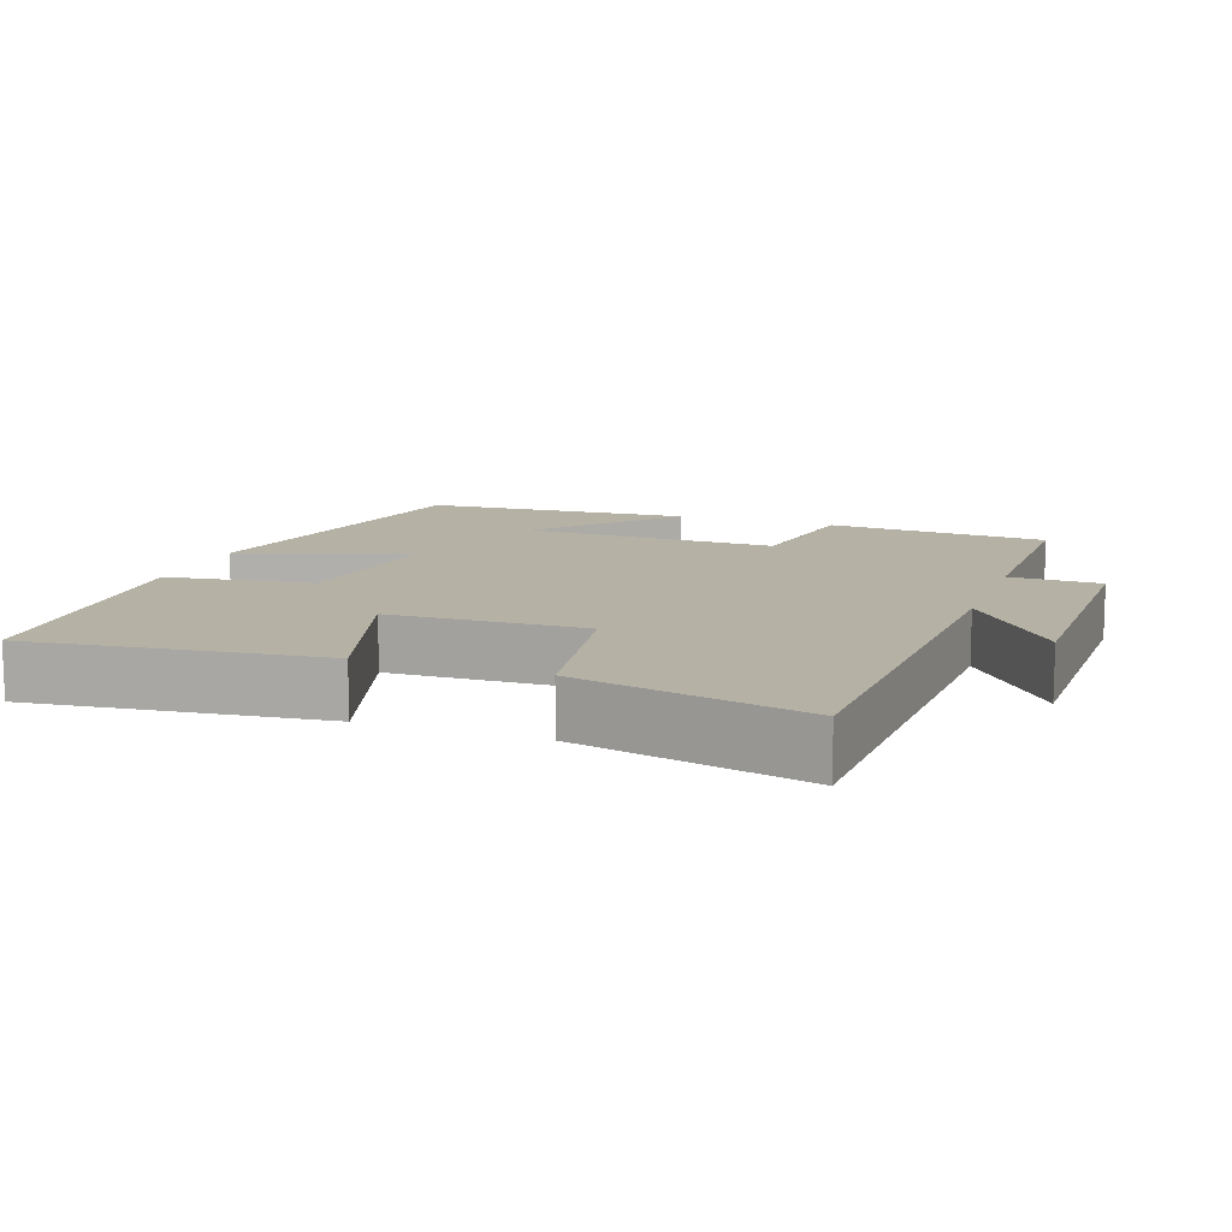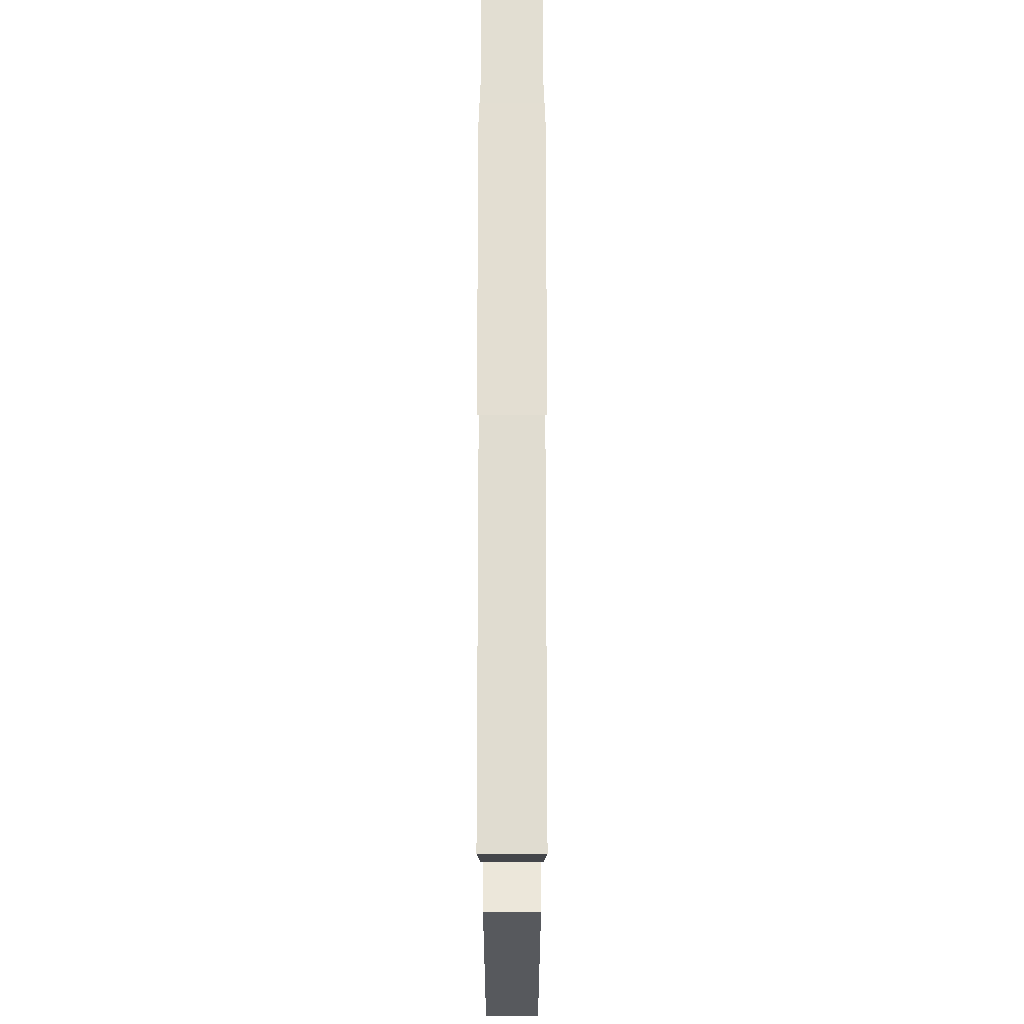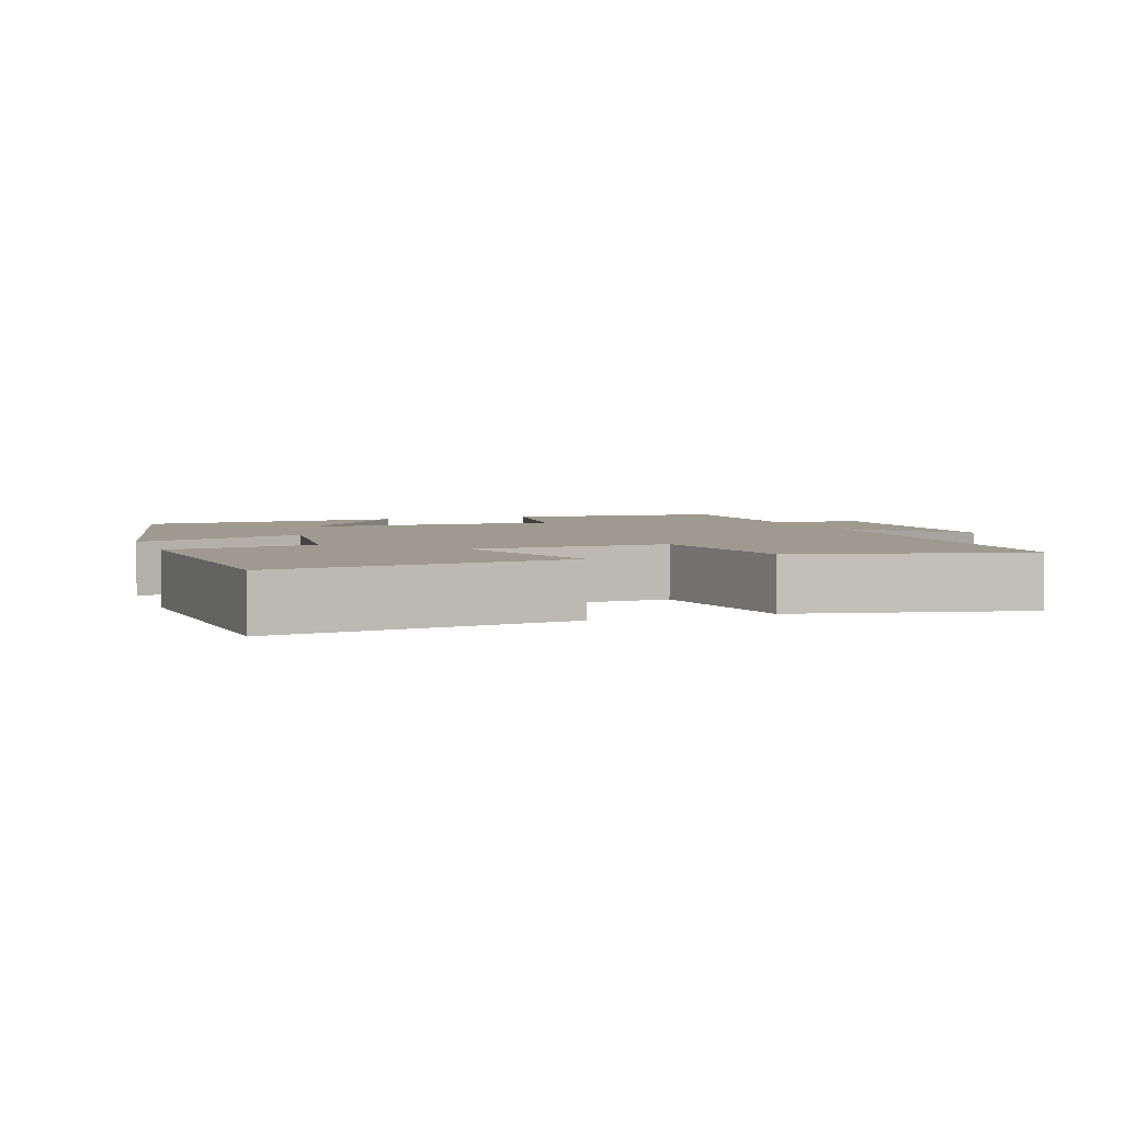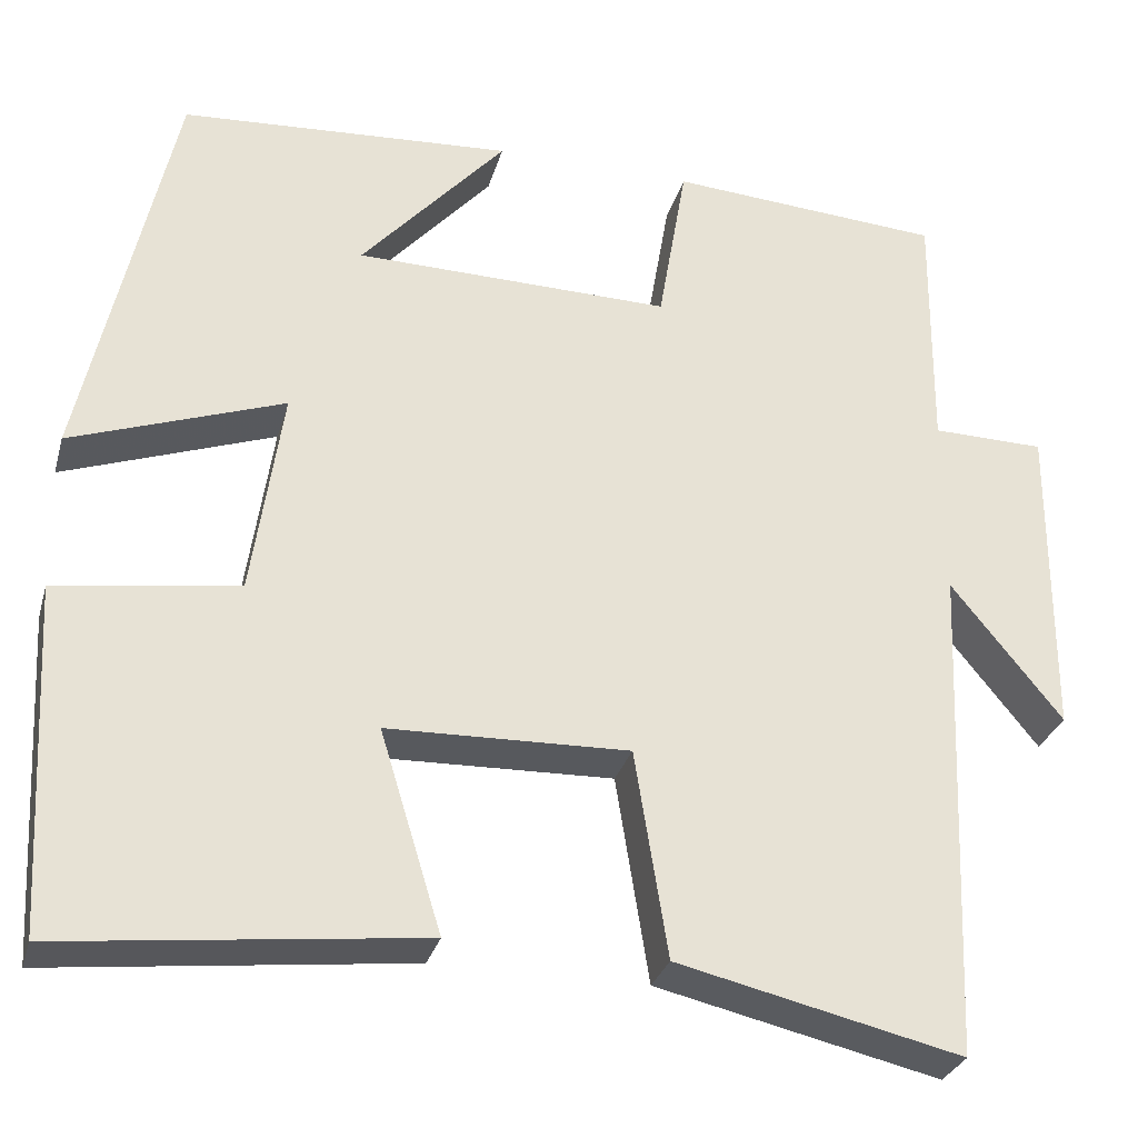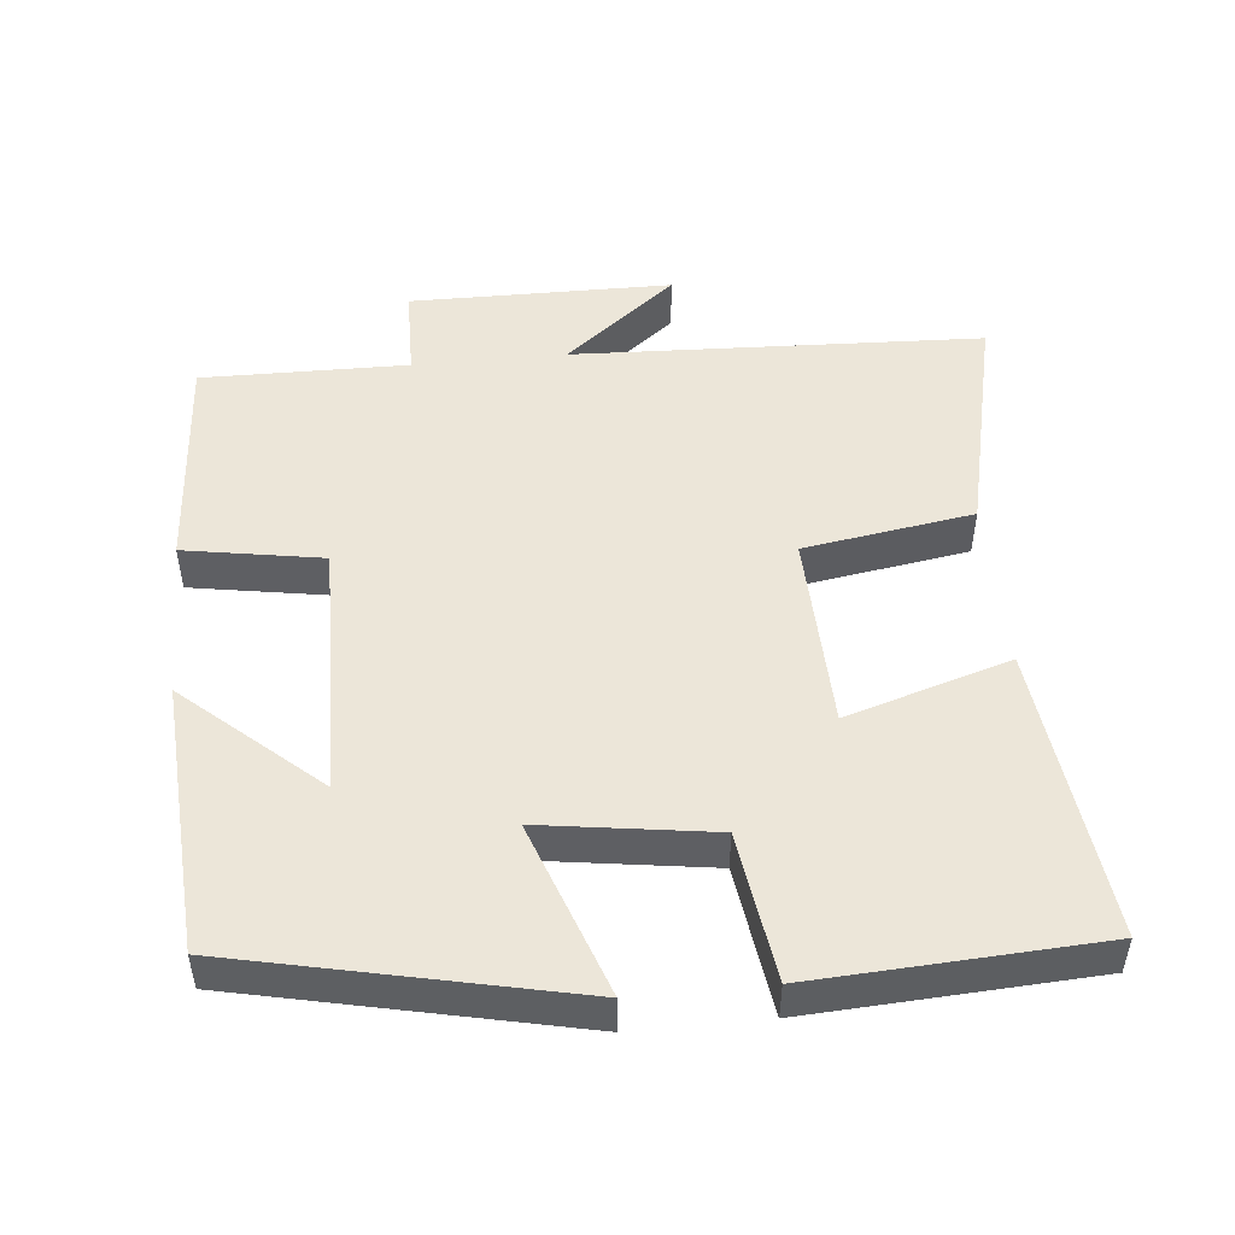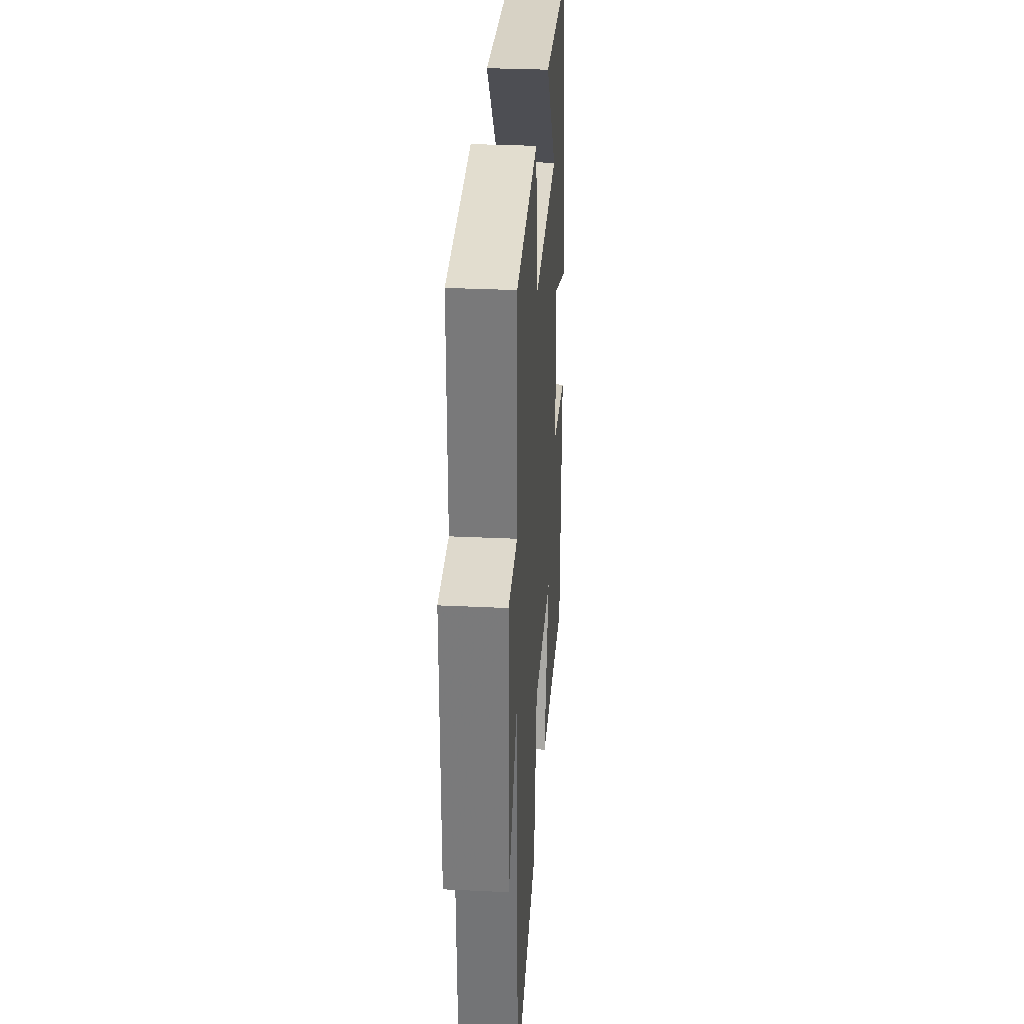
<metadata>
{"format":"obj","ext":"obj","renderer":"f3d","projection":"perspective","resolution":1024,"background":"white","views":[{"elev":11.8,"azim":-160.5,"up":"+Y"},{"elev":-22.6,"azim":-90.0,"up":"+Z"},{"elev":3.8,"azim":159.7,"up":"+Y"},{"elev":-29.9,"azim":165.0,"up":"+Z"},{"elev":49.3,"azim":84.4,"up":"+Y"},{"elev":31.1,"azim":-86.1,"up":"+Z"}]}
</metadata>
<code>
v -0.477 0.07 -0.573
v -0.5 0.07 -0.012
v -0.624 0.07 -0.166
v -0.626 0.07 0.194
v -0.5 0.07 0.196
v -0.503 0.07 0.479
v -0.196 0.07 0.5
v -0.164 0.07 0.311
v 0.19 0.07 0.317
v 0.028 0.07 0.5
v 0.4 0.07 0.476
v 0.5 0.07 0.019
v 0.263 0.07 0.104
v 0.297 0.07 -0.13
v 0.5 0.07 -0.159
v 0.479 0.07 -0.546
v 0.078 0.07 -0.5
v 0.147 0.07 -0.276
v -0.123 0.07 -0.268
v -0.16 0.07 -0.5
v -0.477 0 -0.573
v -0.5 0 -0.012
v -0.624 0 -0.166
v -0.626 0 0.194
v -0.5 0 0.196
v -0.503 0 0.479
v -0.196 0 0.5
v -0.164 0 0.311
v 0.19 0 0.317
v 0.028 0 0.5
v 0.4 0 0.476
v 0.5 0 0.019
v 0.263 0 0.104
v 0.297 0 -0.13
v 0.5 0 -0.159
v 0.479 0 -0.546
v 0.078 0 -0.5
v 0.147 0 -0.276
v -0.123 0 -0.268
v -0.16 0 -0.5
f 19 20 1 2
f 18 19 2
f 15 16 17 18
f 14 15 18
f 13 14 18 2
f 11 12 13
f 9 10 11
f 9 11 13
f 8 9 13 2
f 5 6 7 8
f 2 3 4 5
f 2 5 8
f 22 21 40 39
f 22 39 38
f 38 37 36 35
f 38 35 34
f 22 38 34 33
f 33 32 31
f 31 30 29
f 33 31 29
f 22 33 29 28
f 28 27 26 25
f 25 24 23 22
f 28 25 22
f 1 21 22 2
f 2 22 23 3
f 3 23 24 4
f 4 24 25 5
f 5 25 26 6
f 6 26 27 7
f 7 27 28 8
f 8 28 29 9
f 9 29 30 10
f 10 30 31 11
f 11 31 32 12
f 12 32 33 13
f 13 33 34 14
f 14 34 35 15
f 15 35 36 16
f 16 36 37 17
f 17 37 38 18
f 18 38 39 19
f 19 39 40 20
f 20 40 21 1

</code>
